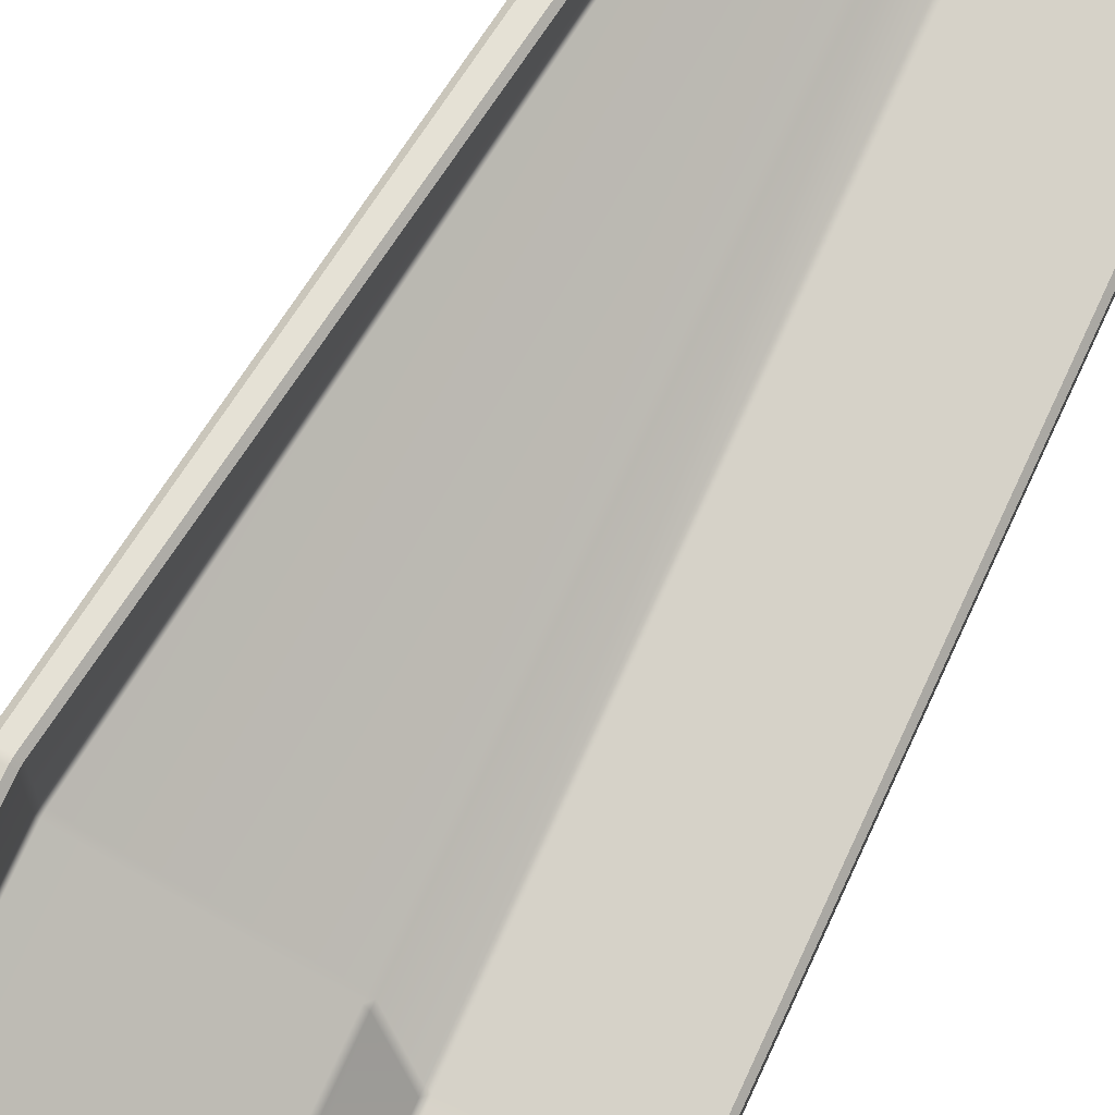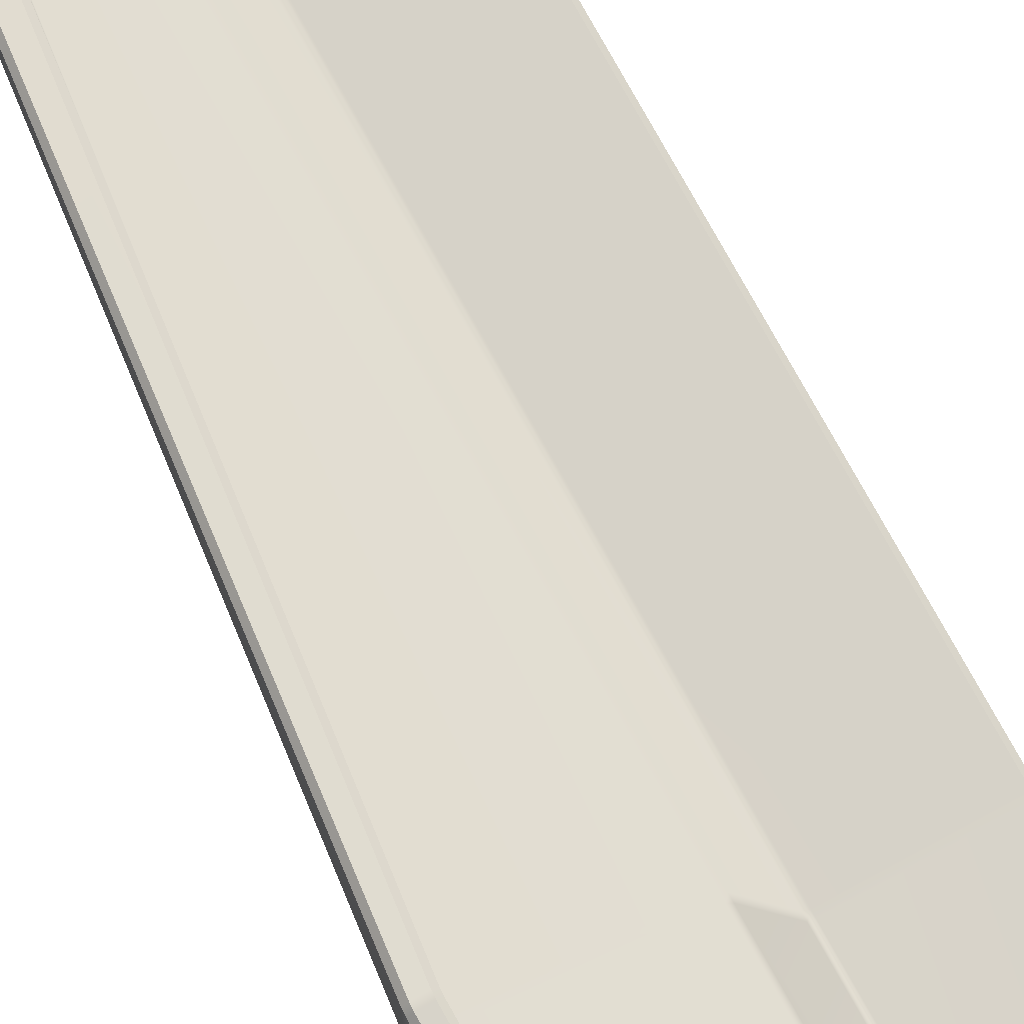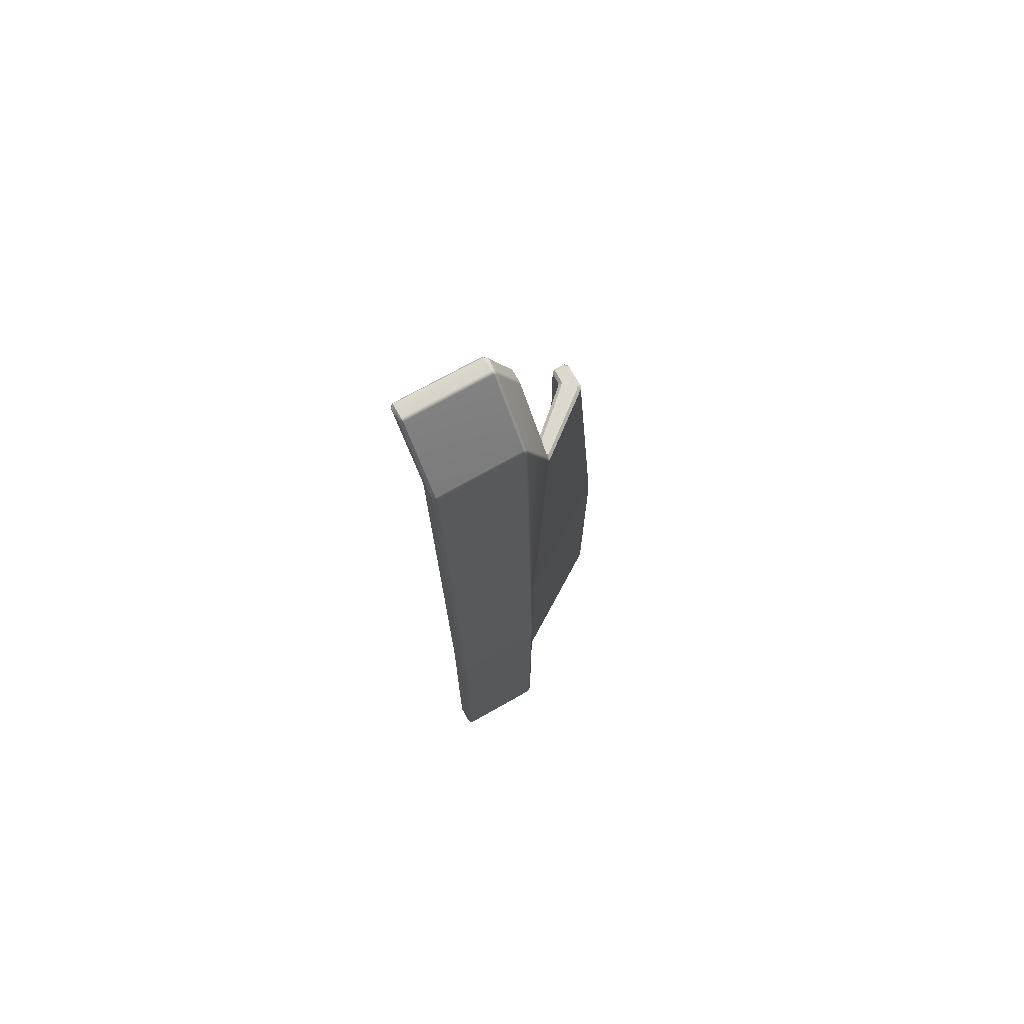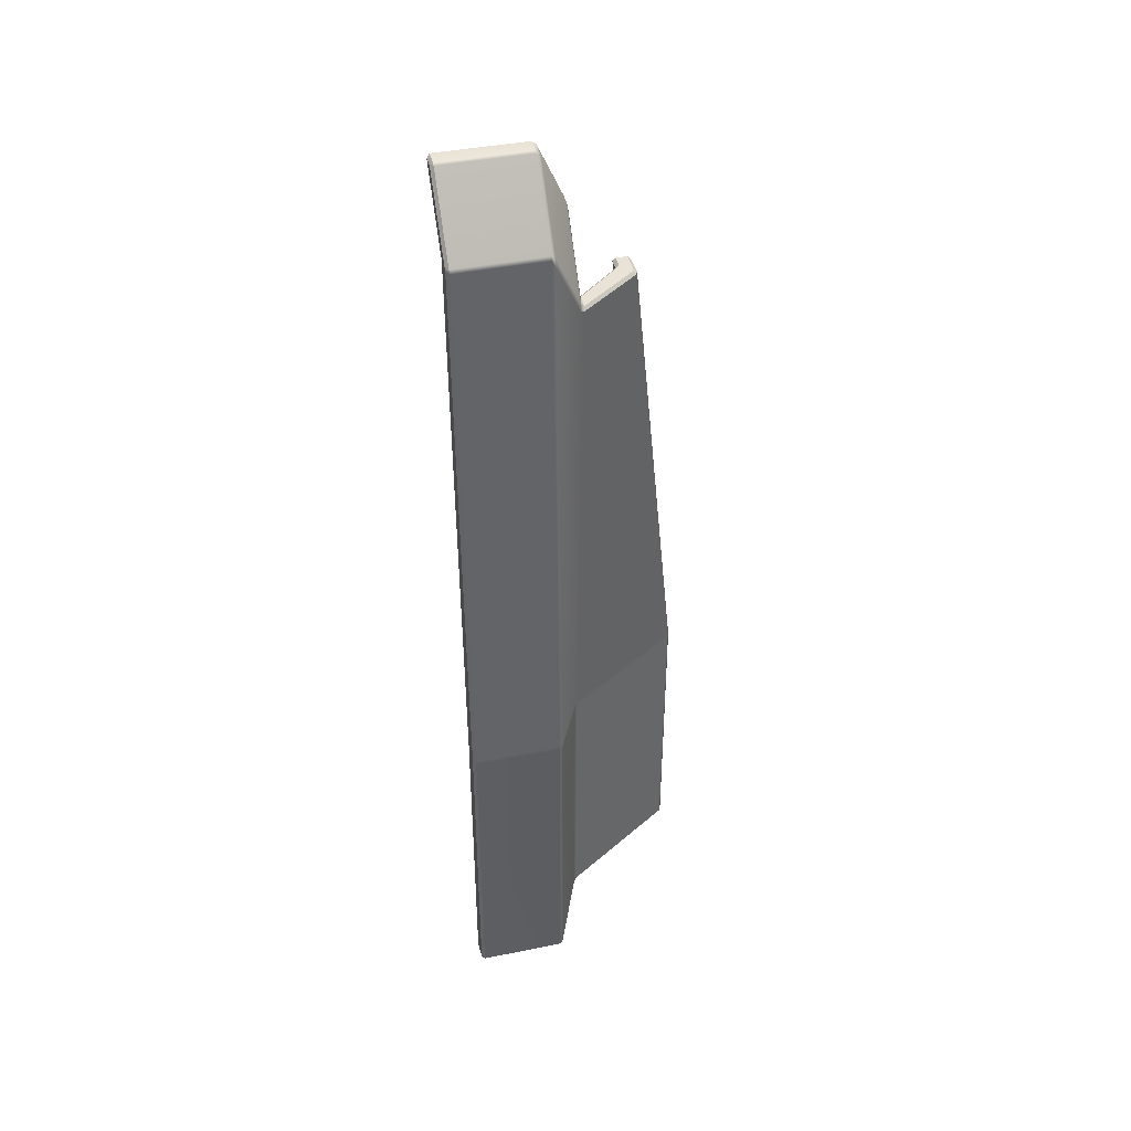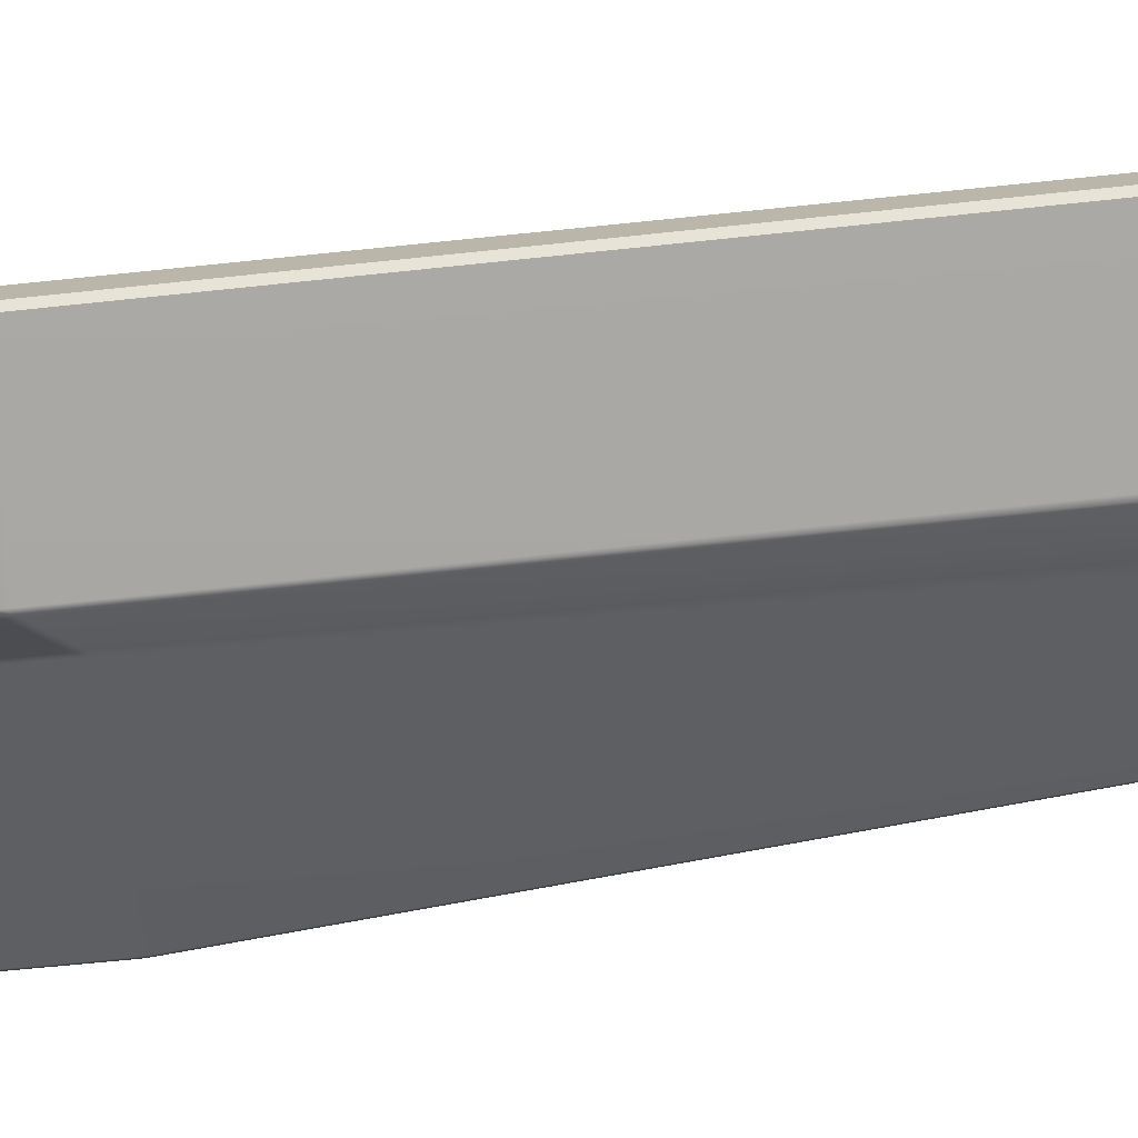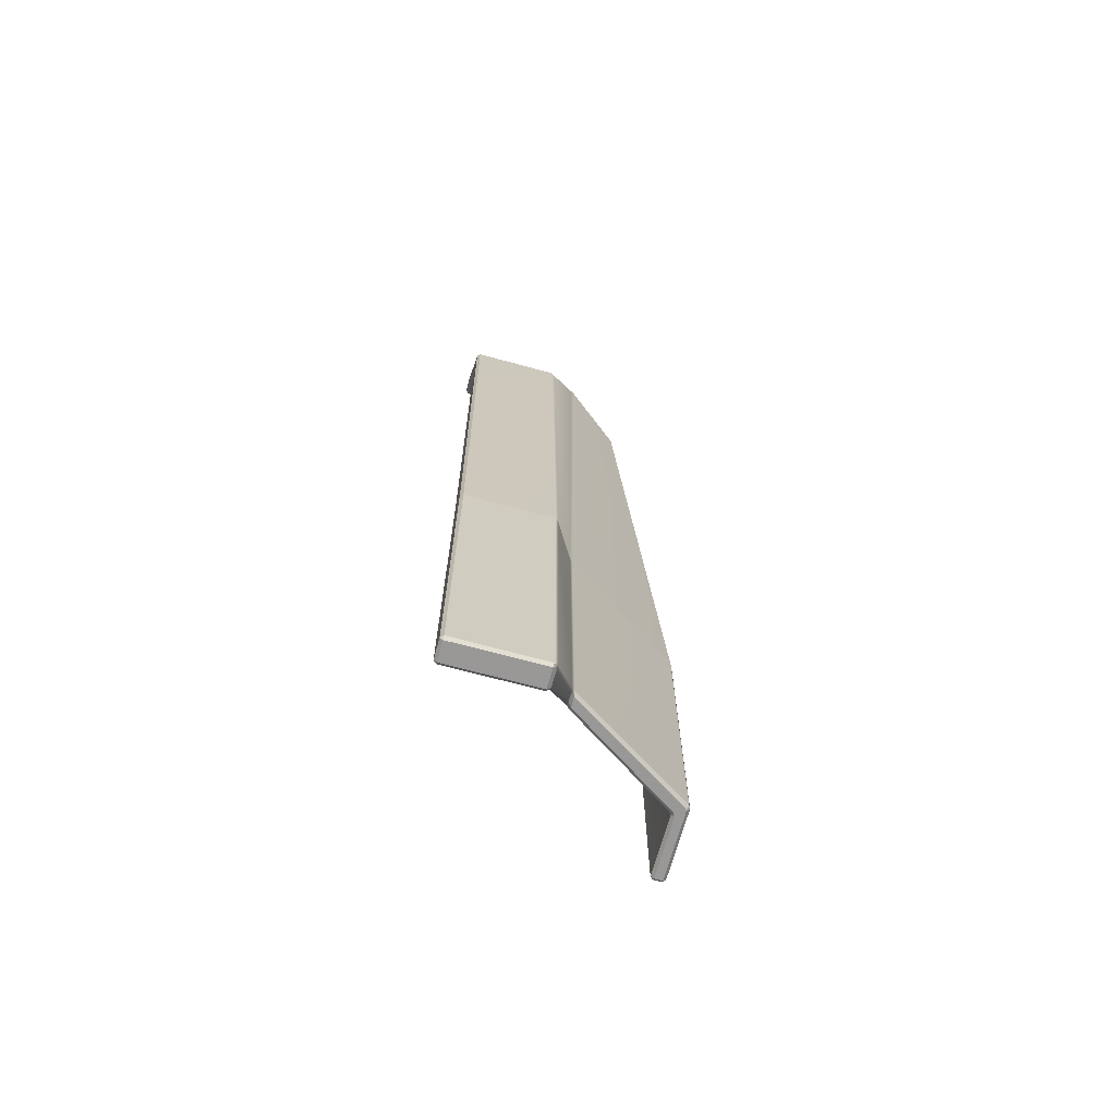
<metadata>
{"format":"obj","ext":"obj","renderer":"f3d","projection":"perspective","resolution":1024,"background":"white","views":[{"elev":75.8,"azim":-155.3,"up":"+Y"},{"elev":76.4,"azim":150.8,"up":"+Y"},{"elev":72.2,"azim":-29.5,"up":"+Z"},{"elev":41.7,"azim":-13.7,"up":"+Z"},{"elev":-74.8,"azim":-84.6,"up":"+Y"},{"elev":-68.7,"azim":-15.4,"up":"+Z"}]}
</metadata>
<code>
g default1
v -1.099 -0.2953 -0.5263
v -1.129 -0.2953 -0.4968
v -1.099 -0.2658 -0.4968
v -1.099 -0.2651 2.813
v -1.099 -0.2658 2.771
v -1.129 -0.2953 2.771
v -1.129 -0.2946 2.813
v -1.129 -0.4912 2.813
v -1.129 -0.4921 2.771
v -1.099 -0.5216 2.771
v -1.099 -0.5207 2.813
v -1.099 -0.5216 -0.4968
v -1.129 -0.4921 -0.4968
v -1.099 -0.4921 -0.5263
v -1.129 0.4203 9.336
v -1.1 0.4398 9.368
v -1.1 0.4578 9.332
v -0.2114 0.4554 9.329
v -0.2146 0.4327 9.368
v -0.1779 0.4093 9.348
v -0.1735 0.4132 9.242
v -0.1733 0.2482 9.311
v -0.1768 0.2899 9.345
v -0.2108 0.2921 9.368
v -0.2102 0.2543 9.349
v -1.099 0.2542 9.349
v -1.099 0.2922 9.368
v -1.129 0.2825 9.34
v 1.172 1.428 2.969
v 1.202 1.459 2.969
v 1.204 1.463 2.928
v 1.174 1.433 2.928
v 1.174 1.433 0.07203
v 1.204 1.463 0.07203
v 1.204 1.433 0.04256
v 1.285 1.433 0.04256
v 1.285 1.463 0.07203
v 1.314 1.433 0.07203
v 1.314 1.433 2.928
v 1.285 1.463 2.928
v 1.282 1.459 2.969
v 1.312 1.429 2.969
v -0.1787 -0.3088 -0.5079
v -0.2133 -0.2971 -0.5263
v -0.2129 -0.2658 -0.4936
v -0.1746 -0.2485 -0.4119
v -0.1749 -0.5009 -0.4633
v -0.2107 -0.5216 -0.4971
v -0.2108 -0.4933 -0.5263
v -0.1765 -0.476 -0.5029
v -0.1747 -0.4996 2.821
v -0.2109 -0.5207 2.813
v -0.211 -0.5216 2.771
v -0.1749 -0.5008 2.777
v -0.1734 -0.2467 2.778
v -0.2104 -0.2658 2.771
v -0.2103 -0.2651 2.813
v -0.1732 -0.2457 2.823
v -1.099 -0.0491 8.651
v -1.1 -0.06292 8.612
v -1.129 -0.09275 8.612
v -1.129 -0.0831 8.654
v -1.129 -0.2258 8.654
v -1.129 -0.2497 8.613
v -1.099 -0.2793 8.612
v -1.1 -0.2654 8.651
v -0.2095 -0.2649 8.651
v -0.2086 -0.2793 8.612
v -0.166 -0.2808 8.528
v -0.1731 -0.2582 8.63
v 0.698 0.4639 8.037
v 0.6688 0.4924 8.036
v 0.6668 0.4591 8.065
v 0.5552 0.4599 8.065
v 0.5577 0.4921 8.038
v 0.5275 0.462 8.035
v -0.1731 -0.04188 8.63
v -0.1663 -0.06417 8.53
v -0.2084 -0.06291 8.612
v -0.2095 -0.04869 8.651
v 0.08379 -0.07589 2.969
v 0.05549 -0.1055 2.964
v 0.0557 -0.1043 2.92
v 0.08379 -0.07511 2.928
v 0.0836 -0.07523 0.07087
v 0.05481 -0.1058 0.05113
v 0.05581 -0.07649 0.01927
v 0.08996 -0.03785 0.04256
v 0.09335 0.0697 0.04256
v 0.05636 0.01136 0.0205
v 0.05769 0.07853 0.08965
v 0.08806 0.1047 0.07881
v 0.08365 0.1018 2.928
v 0.05389 0.07319 2.918
v 0.05421 0.07298 2.963
v 0.08365 0.1012 2.969
v 0.06617 -0.1082 8.087
v 0.09656 -0.07594 8.065
v 0.08228 -0.04721 8.036
v 0.03967 -0.06445 8.058
v 0.0326 -0.04455 8.164
v 0.03506 0.4264 8.791
v 0.05815 0.4065 8.817
v 0.06617 0.3791 8.776
v 0.06617 0.2793 8.777
v 0.05751 0.2896 8.819
v 0.05306 0.249 8.803
v 0.05232 -0.2581 8.123
v 0.04288 -0.2808 8.059
v 0.08355 -0.2639 8.034
v 0.09433 -0.2212 8.065
v 0.06617 -0.2285 8.094
v 1.312 0.7241 2.969
v 1.291 0.6872 2.969
v 1.294 0.6894 2.928
v 1.314 0.7259 2.928
v 1.314 0.7257 0.0718
v 1.294 0.6896 0.07161
v 1.27 0.7095 0.04256
v 1.284 0.7517 0.04256
v 1.204 0.8138 0.04256
v 1.181 0.7788 0.04256
v 1.155 0.7975 0.0719
v 1.174 0.834 0.072
v 1.174 0.834 2.928
v 1.155 0.7974 2.928
v 1.152 0.7953 2.969
v 1.172 0.8323 2.969
v 0.5277 0.3644 8.033
v 0.5101 0.3261 8.035
v 0.5319 0.3052 8.065
v 0.5544 0.3405 8.065
v 0.6664 0.2549 8.065
v 0.6532 0.2118 8.065
v 0.6798 0.1949 8.036
v 0.698 0.2323 8.037
g Melee_unit_OG R_bot_hood polySurface2 polySurface1
f 1 3 45 44
f 2 1 14 13
f 3 2 6 5
f 4 7 61 60
f 5 4 57 56
f 7 6 9 8
f 8 11 65 64
f 10 9 13 12
f 11 10 53 52
f 12 14 49 48
f 15 17 59 62
f 16 15 28 27
f 17 16 19 18
f 18 21 77 80
f 20 19 24 23
f 21 20 103 102
f 22 25 67 70
f 23 22 107 106
f 25 24 27 26
f 26 28 63 66
f 29 32 125 128
f 30 29 76 75
f 31 30 41 40
f 32 31 34 33
f 33 35 121 124
f 35 34 37 36
f 36 38 117 120
f 38 37 40 39
f 39 42 113 116
f 42 41 72 71
f 43 46 91 90
f 44 43 50 49
f 46 45 56 55
f 47 50 87 86
f 48 47 54 53
f 51 54 83 82
f 52 51 69 68
f 55 58 95 94
f 58 57 79 78
f 60 59 80 79
f 62 61 64 63
f 66 65 68 67
f 70 69 109 108
f 71 73 133 136
f 73 72 75 74
f 74 76 129 132
f 78 77 101 100
f 81 84 115 114
f 82 81 110 109
f 84 83 86 85
f 85 88 119 118
f 88 87 90 89
f 89 92 123 122
f 92 91 94 93
f 93 96 127 126
f 96 95 100 99
f 97 101 102 104
f 98 97 112 111
f 99 98 131 130
f 104 103 106 105
f 105 107 108 112
f 111 110 135 134
f 114 113 136 135
f 116 115 118 117
f 120 119 122 121
f 124 123 126 125
f 128 127 130 129
f 132 131 134 133
f 2 13 9 6
f 16 27 24 19
f 31 40 37 34
f 44 49 14 1
f 12 48 53 10
f 45 3 5 56
f 7 8 64 61
f 11 52 68 65
f 41 30 75 72
f 57 4 60 79
f 54 47 86 83
f 50 43 90 87
f 46 55 94 91
f 58 78 100 95
f 20 23 106 103
f 69 51 82 109
f 84 85 118 115
f 88 89 122 119
f 92 93 126 123
f 96 99 130 127
f 98 111 134 131
f 110 81 114 135
f 116 117 38 39
f 120 121 35 36
f 124 125 32 33
f 128 129 76 29
f 132 133 73 74
f 136 113 42 71
f 62 63 28 15
f 66 67 25 26
f 80 59 17 18
f 70 108 107 22
f 112 97 104 105
f 101 77 21 102
f 1 2 3
f 4 5 6 7
f 8 9 10 11
f 12 13 14
f 15 16 17
f 18 19 20 21
f 22 23 24 25
f 26 27 28
f 29 30 31 32
f 33 34 35
f 36 37 38
f 39 40 41 42
f 43 44 45 46
f 47 48 49 50
f 51 52 53 54
f 55 56 57 58
f 59 60 61 62
f 63 64 65 66
f 67 68 69 70
f 71 72 73
f 74 75 76
f 77 78 79 80
f 81 82 83 84
f 85 86 87 88
f 89 90 91 92
f 93 94 95 96
f 97 98 99 100 101
f 102 103 104
f 105 106 107
f 108 109 110 111 112
f 113 114 115 116
f 117 118 119 120
f 121 122 123 124
f 125 126 127 128
f 129 130 131 132
f 133 134 135 136

</code>
